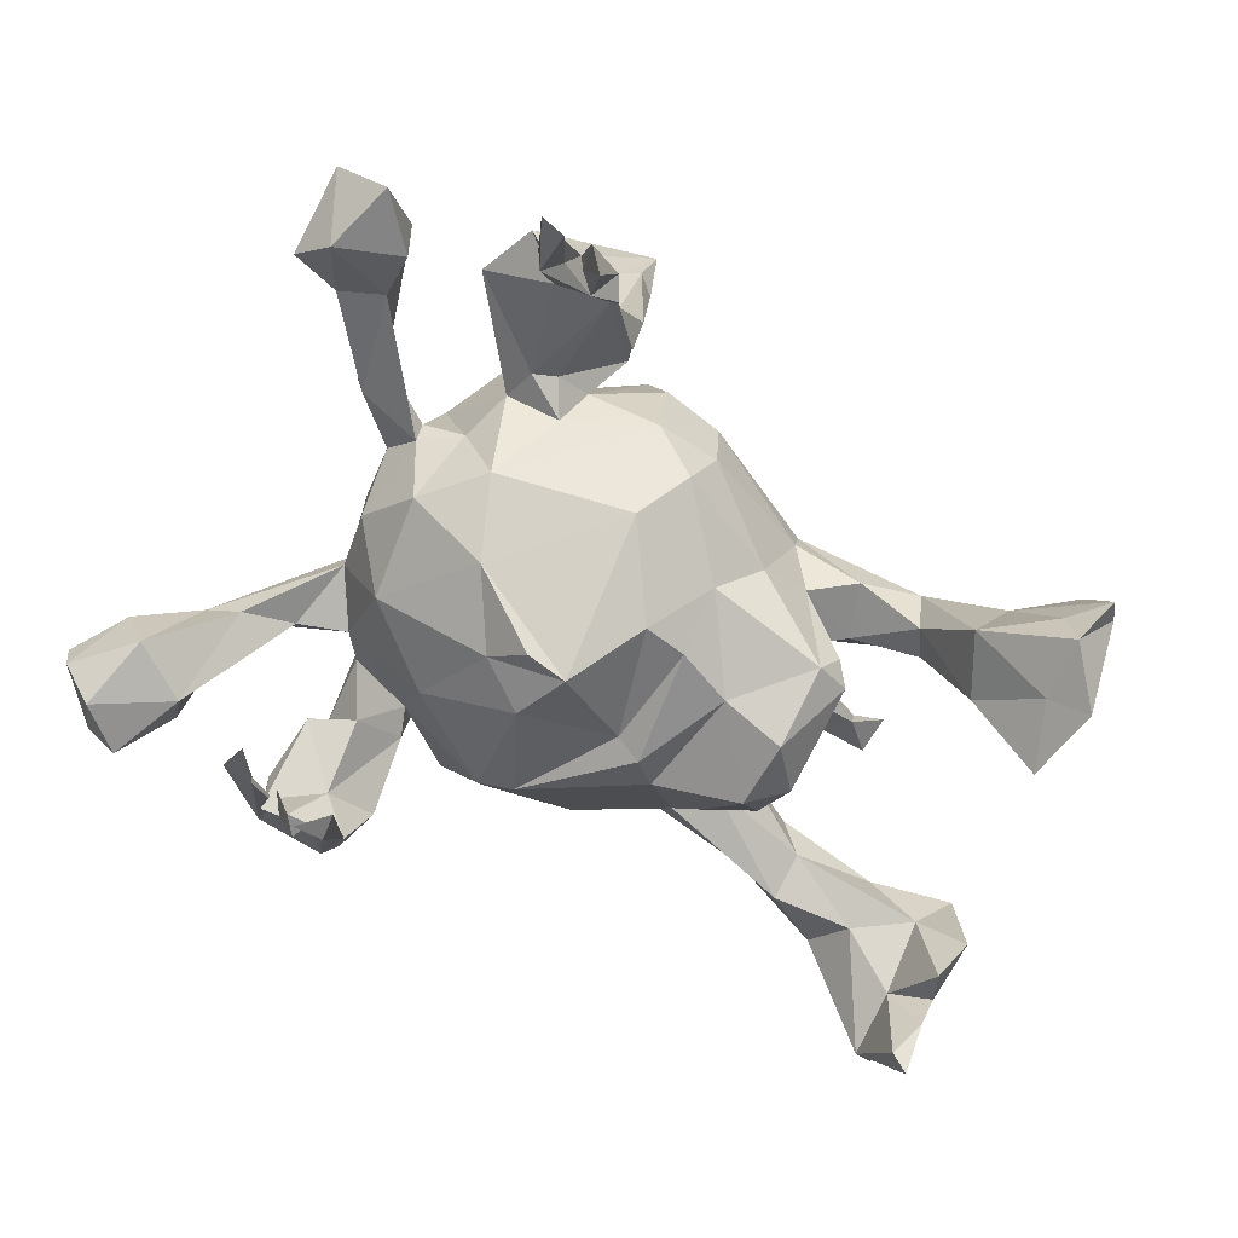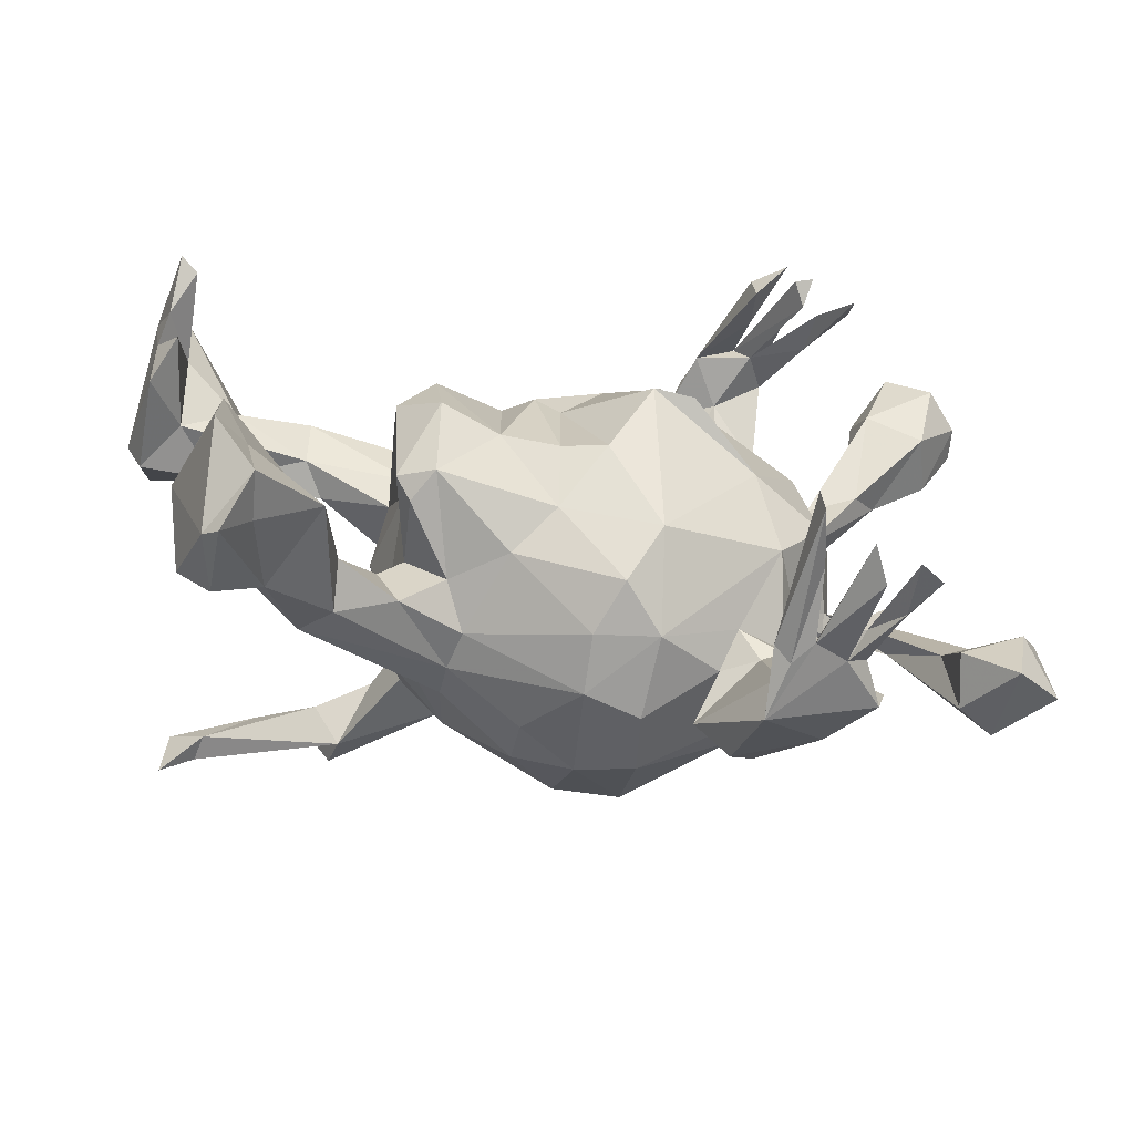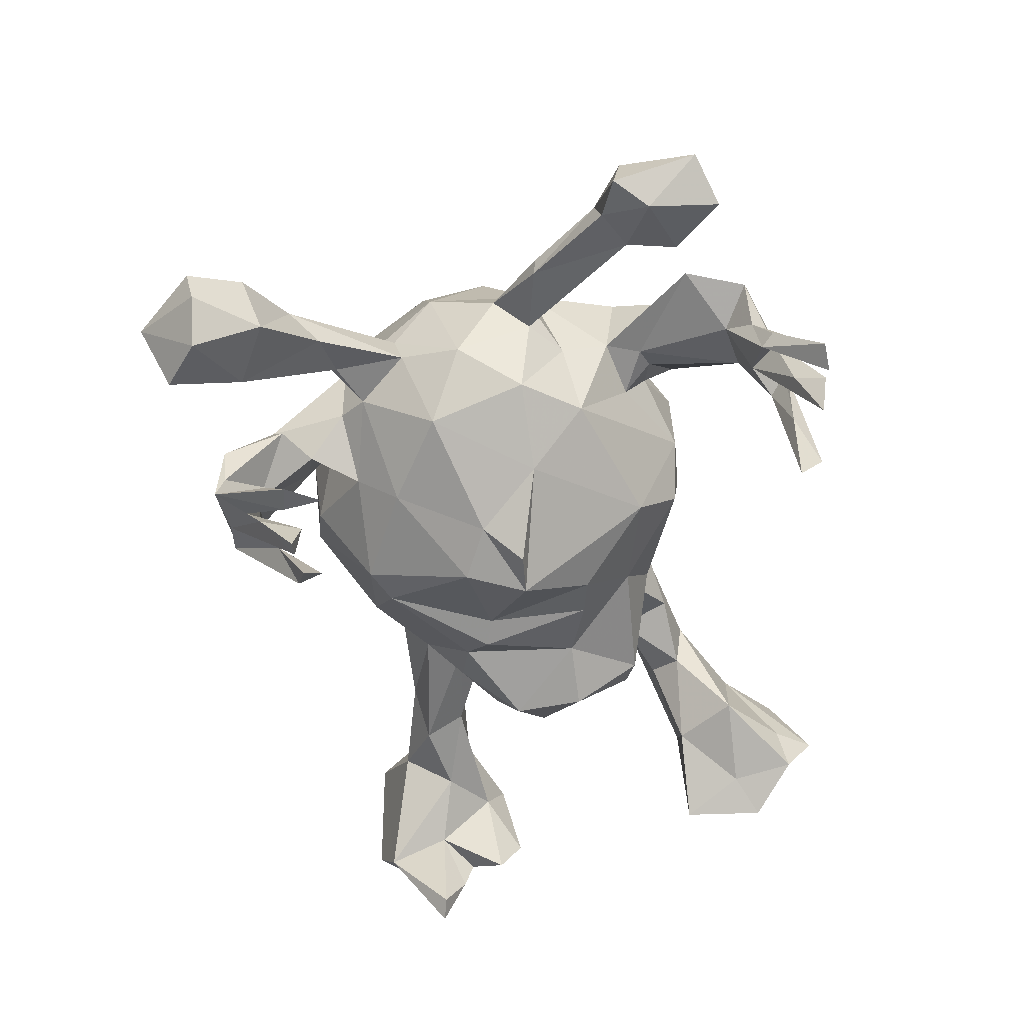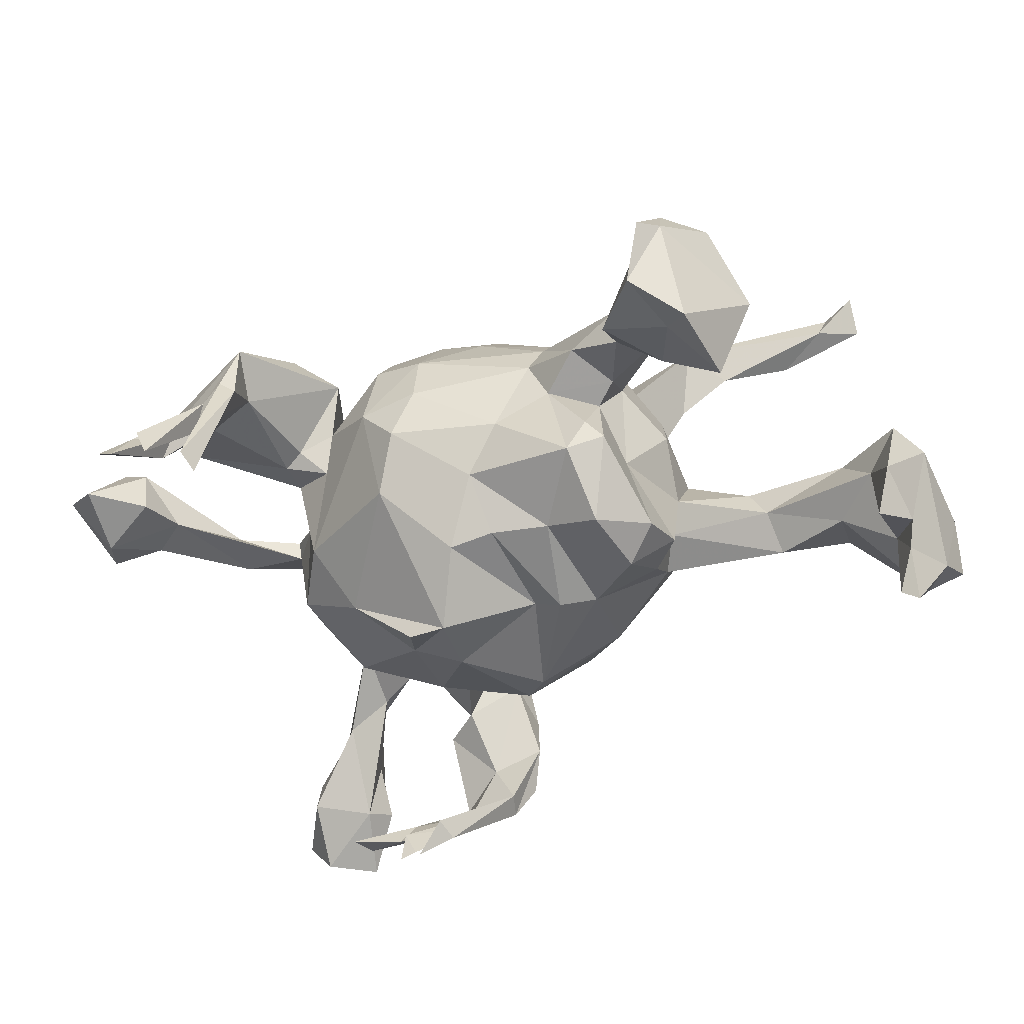
<metadata>
{"format":"obj","ext":"obj","renderer":"f3d","projection":"perspective","resolution":1024,"background":"white","views":[{"elev":-57.5,"azim":-35.2,"up":"+Z"},{"elev":-72.5,"azim":176.2,"up":"+Y"},{"elev":-45.5,"azim":-84.9,"up":"+Z"},{"elev":-54.3,"azim":27.3,"up":"+Z"}]}
</metadata>
<code>
v -0.4627 0.4414 -0.06384
v -0.276 0.3052 -0.233
v -0.1764 0.3601 -0.179
v -0.4954 0.3604 -0.139
v -0.2567 0.364 -0.1302
v -0.2164 0.3584 -0.1804
v -0.2551 0.3698 -0.07735
v -0.4123 0.3722 -0.005061
v -0.1254 0.3401 -0.08507
v -0.1484 0.3714 -0.1302
v -0.4369 0.4011 -0.1414
v -0.2552 0.3753 -0.1554
v -0.2818 0.2544 -0.3021
v -0.3885 0.3567 -0.08012
v -0.2236 0.2588 -0.2968
v -0.2303 0.2885 -0.2367
v -0.1644 0.33 -0.1731
v -0.2504 0.296 -0.03905
v -0.2381 0.3349 -0.1774
v 0.5631 0.263 -0.1517
v -0.5319 0.3598 -0.08725
v -0.305 0.2542 -0.3066
v -0.2159 0.3169 -0.001454
v -0.1308 0.3479 -0.01335
v -0.5315 0.3709 -0.04378
v -0.2681 0.2437 -0.3225
v 0.5162 0.2359 -0.1925
v -0.1876 0.3357 0.002671
v -0.1939 0.3306 -0.1065
v 0.5543 0.2042 -0.196
v 0.5758 0.2312 -0.07835
v -0.4614 0.4079 -0.02291
v 0.517 0.1543 -0.3015
v -0.3056 0.295 -0.2023
v -0.2296 0.2289 -0.2871
v -0.2943 0.246 -0.2699
v -0.4904 0.3098 -0.01234
v 0.5236 0.2586 -0.00941
v -0.3163 0.2659 -0.256
v -0.3573 0.2098 -0.2867
v -0.3567 0.2586 -0.2614
v -0.4173 0.2624 0.008207
v -0.3808 0.3042 -0.03241
v -0.1471 0.3395 0.04979
v -0.1215 0.2818 0.05248
v -0.1315 0.2807 0.001555
v -0.009727 0.283 0.001684
v 0.5581 0.1815 0.008912
v -0.4777 0.2822 -0.08899
v -0.3568 0.2576 0.02754
v -0.4041 0.3172 -0.1073
v 0.496 0.1499 -0.2816
v -0.07755 0.2853 0.08185
v 0.5267 0.1253 -0.2329
v 0.441 0.1408 -0.09983
v -0.1491 0.2458 0.03068
v 0.009758 0.2876 0.0967
v 0.4304 0.208 -0.06286
v 0.468 0.2 -0.002667
v -0.06126 0.2636 0.1794
v -0.07927 0.2706 -0.02668
v -0.2014 0.2632 -0.0405
v -0.1718 0.2019 -0.05993
v 0.3448 0.1644 -0.08546
v -0.3879 0.2257 -0.01673
v 0.3065 0.1827 -0.02665
v 0.5078 0.06767 -0.2148
v 0.07139 0.2086 -0.06815
v 0.5064 0.1569 -0.1618
v 0.1775 0.1467 -0.05009
v 0.3451 0.1155 -0.05071
v 0.1074 0.2285 0.1003
v -0.003251 0.2434 0.2179
v 0.174 0.1856 0.002473
v 0.5401 0.1145 -0.1912
v -0.184 0.1452 -0.1095
v -0.2658 0.1855 -0.002535
v -0.2351 0.2187 0.005815
v 0.2071 0.0992 -0.03716
v -0.2247 0.2209 0.1056
v 0.5048 0.08912 -0.09385
v -0.03463 0.1702 -0.153
v 0.3748 0.1634 -0.01215
v -0.3221 0.2137 0.001382
v 0.2992 0.1691 0.01209
v 0.4624 0.1161 -0.0175
v -0.2201 0.1829 0.1905
v 0.1979 0.171 0.0807
v 0.324 0.1113 -0.002204
v -0.06876 0.1955 -0.1382
v 0.5772 0.1206 -0.05065
v -0.3114 0.1281 0.02976
v -0.2818 0.1834 0.07035
v -0.07276 0.2123 0.2491
v 0.5533 0.06998 -0.04113
v 0.1129 0.1822 0.1946
v 0.5379 0.04091 -0.1615
v 0.1819 0.09451 -0.1069
v 0.2292 0.04793 -0.1239
v 0.09529 0.0778 -0.1436
v 0.05417 0.0453 -0.1693
v 0.1773 0.01211 -0.1897
v -0.3014 0.141 0.07394
v -0.1051 0.05781 -0.1899
v -0.1611 0.1521 0.2553
v 0.2386 0.101 0.05955
v -0.2843 0.0865 -0.07284
v 0.4041 0.1426 0.3211
v 0.4835 0.1271 0.381
v 0.02032 0.03726 -0.1558
v 0.5215 0.158 0.3629
v 0.5298 0.1166 0.3961
v 0.007295 0.1267 0.306
v 0.2025 0.09578 0.1776
v -0.3128 0.09254 0.1434
v 0.4532 0.1615 0.3617
v 0.247 0.09537 0.2442
v 0.3297 0.1175 0.3322
v 0.32 0.09243 0.2806
v 0.1666 -0.07461 -0.1872
v -0.1426 -0.02099 -0.2004
v 0.4709 0.1184 0.3436
v -0.2442 0.1133 0.2319
v -0.1652 0.02976 -0.1613
v 0.2327 0.06918 -0.00906
v -0.224 -0.0429 -0.113
v 0.2239 -0.02009 -0.1653
v 0.1578 0.1026 0.2293
v -0.1925 0.07708 0.2736
v 0.01954 -0.09245 -0.1469
v -0.09147 -0.02038 -0.2091
v 0.09341 -0.07025 -0.1504
v -0.03815 -0.1005 -0.1539
v 0.2971 0.06758 0.3466
v 0.2493 0.002201 0.05038
v 0.149 0.03335 0.254
v 0.2837 0.04238 0.3117
v 0.1101 0.09163 0.259
v -0.3348 0.04938 0.01133
v -0.05923 0.1203 0.324
v -0.338 0.001668 0.09936
v 0.2054 0.007698 0.2032
v 0.1657 -0.1569 -0.1254
v 0.2349 0.02978 0.133
v -0.3128 -0.03428 -0.04357
v 0.2086 -0.05581 -0.05937
v 0.2139 -0.1424 -0.1104
v -0.2526 0.02532 0.2461
v 0.2216 -0.08324 0.07811
v 0.2104 -0.05332 0.1638
v -0.3244 -0.05606 0.08517
v 0.1952 -0.1589 -0.08507
v 0.2003 -0.1193 0.004064
v -0.2582 -0.1096 -0.03766
v -0.08491 -0.07943 0.3116
v -0.06353 0.0193 0.3389
v 0.01804 -0.1557 -0.08859
v 0.4113 -0.2229 -0.212
v -0.3251 -0.04578 0.06017
v 0.1458 -0.05914 0.2334
v 0.1933 -0.1287 0.127
v 0.01706 -0.007613 0.3261
v 0.1459 -0.1687 0.006827
v 0.2315 -0.1408 0.01461
v -0.4168 -0.06187 0.08562
v 0.3984 -0.2124 -0.0724
v -0.2909 -0.04502 0.1661
v 0.3188 -0.1585 0.04503
v 0.001268 -0.08473 0.3035
v 0.3353 -0.219 -0.1222
v 0.304 -0.1826 -0.0156
v -0.1086 -0.1805 -0.08133
v -0.4077 -0.05887 0.06912
v 0.4672 -0.2367 -0.1076
v 0.3737 -0.2954 -0.1789
v -0.284 -0.08803 0.05351
v 0.07128 -0.1828 -0.03595
v 0.2728 -0.2192 -0.02682
v 0.2008 -0.2056 0.02572
v 0.148 -0.1455 0.1599
v 0.1233 -0.1831 0.06949
v -0.2677 -0.1476 0.07712
v 0.3171 -0.2179 0.06452
v -0.2191 -0.07743 0.2284
v 0.2751 -0.2277 0.03717
v 0.4076 -0.3248 -0.2181
v 0.2842 -0.2913 -0.111
v 0.3896 -0.2598 -0.02223
v -0.263 -0.1927 0.06534
v -0.5017 -0.1547 0.06039
v -0.4858 -0.1443 0.0986
v -0.5657 -0.1726 0.0445
v -0.2084 -0.1698 0.04605
v -0.06667 -0.2281 -0.02544
v -0.4008 -0.09752 0.09167
v -0.4528 -0.184 0.05841
v 0.1405 -0.1705 0.1186
v 0.05586 -0.1469 0.2385
v 0.3504 -0.2915 -0.01
v -0.2347 -0.2043 0.0715
v -0.2515 -0.1581 0.1804
v -0.1582 -0.2364 0.1459
v -0.0258 -0.234 0.1183
v -0.1871 -0.197 0.0919
v -0.09604 -0.23 0.1461
v 0.04738 -0.1833 0.1846
v -0.5421 -0.2156 0.01692
v -0.4637 -0.2479 0.03125
v -0.1123 -0.2341 0.03968
v -0.09689 -0.1913 0.226
v -0.0314 -0.2345 0.04197
v 0.4485 -0.3146 -0.0284
v 0.3557 -0.3744 -0.1717
v 0.4113 -0.3868 -0.09795
v -0.5476 -0.1809 0.1018
v -0.02184 -0.1761 0.2385
v 0.3577 -0.3618 -0.1095
v -0.3113 -0.3093 0.04284
v -0.377 -0.26 0.08556
v -0.5103 -0.2533 0.1306
v -0.273 -0.2176 0.1527
v -0.215 -0.1172 0.1917
v -0.2453 -0.3252 0.04816
v 0.4035 -0.3583 -0.02246
v -0.4685 -0.256 0.09841
v -0.2 -0.2936 0.1622
v -0.2293 -0.2659 0.1739
v -0.3057 -0.2987 0.1314
v -0.5779 -0.2779 0.07116
v -0.2618 -0.3885 -0.1933
v 0.3893 -0.4108 -0.11
v -0.5259 -0.3042 0.03281
v -0.2293 -0.3777 -0.008989
v -0.3402 -0.3424 0.01431
v -0.2764 -0.3862 -0.1066
v -0.2672 -0.4156 -0.1801
v -0.2827 -0.3405 -0.007063
v -0.2526 -0.3638 -0.03094
v -0.3146 -0.3681 0.008983
v -0.3338 -0.365 -0.029
v -0.3678 -0.3652 -0.03857
v -0.3702 -0.4009 -0.06108
v -0.2258 -0.387 0.07849
v -0.3607 -0.3373 0.07298
v -0.3259 -0.3892 -0.08094
v -0.3404 -0.4273 -0.1015
v -0.2486 -0.3886 0.009276
v -0.3558 -0.3503 -0.05133
v -0.325 -0.4204 -0.1468
v -0.2752 -0.3828 -0.01509
v -0.3758 -0.4285 -0.1288
v -0.4025 -0.425 -0.1075
f 250 235 247
f 248 240 251
f 230 238 233
f 236 230 233
f 235 236 247
f 233 247 236
f 235 230 236
f 228 243 226
f 233 243 247
f 243 250 247
f 243 228 244
f 244 239 243
f 239 250 243
f 240 242 251
f 241 252 242
f 245 249 246
f 250 246 249
f 248 251 252
f 242 252 251
f 2 36 19
f 13 6 36
f 16 15 26
f 15 3 17
f 3 16 6
f 3 15 16
f 11 51 4
f 5 12 34
f 39 19 34
f 19 5 34
f 12 2 19
f 12 6 2
f 17 6 16
f 6 19 36
f 19 6 17
f 10 6 12
f 6 10 3
f 21 1 4
f 1 21 25
f 11 1 14
f 11 4 1
f 5 19 29
f 5 29 18
f 12 5 7
f 10 12 7
f 19 17 29
f 29 17 9
f 17 3 9
f 3 10 9
f 32 1 25
f 14 1 8
f 1 32 8
f 24 7 28
f 10 7 24
f 111 109 112
f 104 131 124
f 124 76 104
f 76 90 104
f 104 82 110
f 67 75 97
f 76 124 107
f 102 99 127
f 98 99 102
f 100 98 102
f 67 97 81
f 92 77 107
f 98 79 99
f 95 81 97
f 91 95 97
f 84 77 92
f 42 92 103
f 93 42 103
f 77 76 107
f 65 84 92
f 159 195 196
f 173 159 196
f 176 154 182
f 154 193 182
f 210 222 204
f 201 182 221
f 209 194 211
f 196 195 225
f 196 208 207
f 174 212 214
f 186 174 214
f 213 186 214
f 203 206 216
f 216 210 205
f 203 216 205
f 205 210 204
f 222 201 227
f 201 221 227
f 202 222 226
f 226 222 227
f 212 188 224
f 209 211 203
f 209 203 205
f 200 202 223
f 182 219 221
f 221 219 228
f 191 215 220
f 188 199 224
f 189 200 223
f 189 223 218
f 218 219 189
f 208 196 225
f 232 208 225
f 192 229 215
f 229 192 207
f 220 215 229
f 199 217 231
f 207 208 232
f 214 231 213
f 187 213 217
f 217 213 231
f 177 163 181
f 181 163 179
f 163 164 179
f 153 164 163
f 164 171 178
f 171 164 168
f 188 168 183
f 166 168 188
f 166 171 168
f 167 176 182
f 151 176 167
f 168 161 183
f 168 149 161
f 183 161 180
f 148 167 184
f 180 160 198
f 161 160 180
f 161 150 160
f 148 184 155
f 160 162 169
f 162 155 169
f 162 156 155
f 186 158 174
f 154 126 172
f 131 133 172
f 126 131 172
f 133 157 172
f 133 130 157
f 157 132 143
f 130 132 157
f 132 120 143
f 143 147 152
f 147 153 152
f 147 146 153
f 159 151 195
f 141 159 173
f 176 145 154
f 159 176 151
f 165 141 173
f 139 145 159
f 75 69 54
f 69 52 54
f 54 30 75
f 33 30 54
f 37 49 42
f 42 49 65
f 49 51 65
f 51 84 65
f 84 51 43
f 61 90 63
f 90 68 82
f 90 47 68
f 58 27 55
f 27 69 55
f 75 30 91
f 43 50 84
f 50 8 42
f 23 78 80
f 56 61 63
f 62 56 63
f 23 62 78
f 23 18 62
f 62 46 56
f 61 47 90
f 66 58 64
f 64 58 55
f 31 91 30
f 80 28 23
f 44 28 80
f 53 56 45
f 56 46 45
f 53 61 56
f 47 53 57
f 47 61 53
f 68 72 74
f 47 57 72
f 68 47 72
f 83 58 66
f 59 58 83
f 38 58 59
f 38 59 48
f 91 31 48
f 50 43 8
f 159 145 176
f 151 141 195
f 141 165 195
f 167 141 151
f 115 141 167
f 153 149 164
f 164 149 168
f 26 15 35
f 57 60 73
f 66 64 70
f 33 54 52
f 72 57 73
f 72 73 96
f 60 94 73
f 88 72 96
f 53 80 60
f 60 80 87
f 59 86 48
f 59 83 86
f 66 85 83
f 66 88 85
f 66 74 88
f 74 72 88
f 80 78 77
f 80 77 93
f 86 81 95
f 64 55 71
f 71 55 81
f 81 86 71
f 86 83 89
f 71 86 89
f 70 64 79
f 66 70 74
f 50 42 93
f 84 50 77
f 149 150 161
f 149 144 150
f 150 142 160
f 129 148 155
f 129 155 156
f 140 129 156
f 136 162 160
f 142 136 160
f 113 156 162
f 113 140 156
f 138 113 162
f 136 138 162
f 124 121 126
f 121 131 126
f 46 24 45
f 133 110 130
f 143 120 147
f 120 127 147
f 127 146 147
f 145 126 154
f 107 126 145
f 139 107 145
f 139 159 141
f 149 153 146
f 125 135 146
f 115 139 141
f 135 149 146
f 149 135 144
f 148 115 167
f 123 115 148
f 144 142 150
f 146 99 125
f 21 4 49
f 49 4 51
f 27 52 69
f 52 27 33
f 27 30 33
f 20 30 27
f 37 21 49
f 25 21 37
f 51 14 43
f 18 29 62
f 20 31 30
f 8 37 42
f 8 32 37
f 32 25 37
f 14 8 43
f 28 7 23
f 29 46 62
f 44 24 28
f 24 46 9
f 29 9 46
f 10 24 9
f 38 27 58
f 20 27 38
f 24 44 45
f 20 38 31
f 34 12 41
f 11 14 51
f 7 18 23
f 57 53 60
f 22 13 36
f 153 163 152
f 143 177 157
f 174 158 166
f 160 169 198
f 195 165 191
f 173 196 190
f 165 173 191
f 191 173 190
f 174 166 188
f 171 166 170
f 171 170 178
f 143 152 163
f 143 163 177
f 157 177 194
f 154 172 209
f 154 209 193
f 158 175 170
f 158 170 166
f 172 157 194
f 158 186 175
f 198 169 216
f 169 155 216
f 216 155 210
f 180 198 206
f 206 198 216
f 155 184 210
f 180 197 183
f 197 180 206
f 184 222 210
f 184 167 201
f 184 201 222
f 181 179 197
f 183 197 185
f 197 179 185
f 39 40 41
f 40 34 41
f 36 2 22
f 13 22 2
f 15 17 35
f 35 16 26
f 39 34 40
f 41 12 39
f 16 35 17
f 48 31 38
f 6 13 2
f 175 186 213
f 187 175 213
f 199 187 217
f 190 196 207
f 192 190 207
f 190 192 191
f 209 172 194
f 177 211 194
f 179 178 185
f 185 178 187
f 185 187 199
f 212 174 188
f 191 192 215
f 225 195 220
f 195 191 220
f 182 189 219
f 189 193 200
f 193 204 200
f 204 209 205
f 204 193 209
f 177 181 211
f 183 185 199
f 188 183 199
f 39 12 19
f 222 202 204
f 197 206 203
f 211 181 203
f 203 181 197
f 170 175 187
f 178 170 187
f 182 193 189
f 164 178 179
f 167 182 201
f 238 230 235
f 248 252 241
f 237 249 245
f 237 250 249
f 124 131 121
f 109 122 112
f 118 128 136
f 105 123 129
f 120 102 127
f 101 100 132
f 132 100 102
f 132 102 120
f 110 101 130
f 110 133 131
f 110 131 104
f 53 45 80
f 238 235 250
f 107 124 126
f 45 44 80
f 122 109 137
f 109 118 137
f 119 122 137
f 137 118 134
f 134 118 136
f 117 119 137
f 137 134 136
f 137 136 142
f 140 105 129
f 142 117 137
f 128 138 136
f 129 123 148
f 239 246 250
f 239 245 246
f 239 234 242
f 240 239 242
f 234 241 242
f 240 237 239
f 237 245 239
f 248 237 240
f 248 241 234
f 218 248 234
f 248 218 237
f 237 238 250
f 207 232 229
f 232 220 229
f 225 220 232
f 228 219 244
f 219 218 244
f 234 239 244
f 218 234 244
f 223 238 237
f 237 218 223
f 223 243 233
f 238 223 233
f 214 224 231
f 227 228 226
f 243 223 202
f 202 226 243
f 227 221 228
f 224 199 231
f 224 214 212
f 79 71 125
f 71 89 125
f 79 64 71
f 93 103 115
f 87 93 115
f 89 106 125
f 85 106 89
f 48 86 95
f 91 48 95
f 87 80 93
f 105 60 87
f 94 60 105
f 88 96 114
f 73 94 140
f 113 73 140
f 96 73 113
f 90 82 104
f 82 101 110
f 69 75 67
f 63 90 76
f 82 100 101
f 63 76 77
f 78 63 77
f 78 62 63
f 82 68 100
f 100 70 98
f 70 79 98
f 100 68 70
f 81 69 67
f 55 69 81
f 75 91 97
f 42 65 92
f 77 50 93
f 68 74 70
f 85 88 106
f 83 85 89
f 127 99 146
f 92 107 139
f 103 139 115
f 103 92 139
f 125 106 135
f 135 106 144
f 123 87 115
f 144 114 142
f 106 114 144
f 105 87 123
f 96 138 128
f 114 96 128
f 138 96 113
f 106 88 114
f 99 79 125
f 109 111 116
f 122 111 112
f 108 116 111
f 108 111 122
f 108 118 116
f 116 118 109
f 108 122 119
f 108 119 118
f 117 118 119
f 118 117 128
f 94 105 140
f 114 128 117
f 142 114 117
f 101 132 130
f 204 202 200
f 7 5 18

</code>
